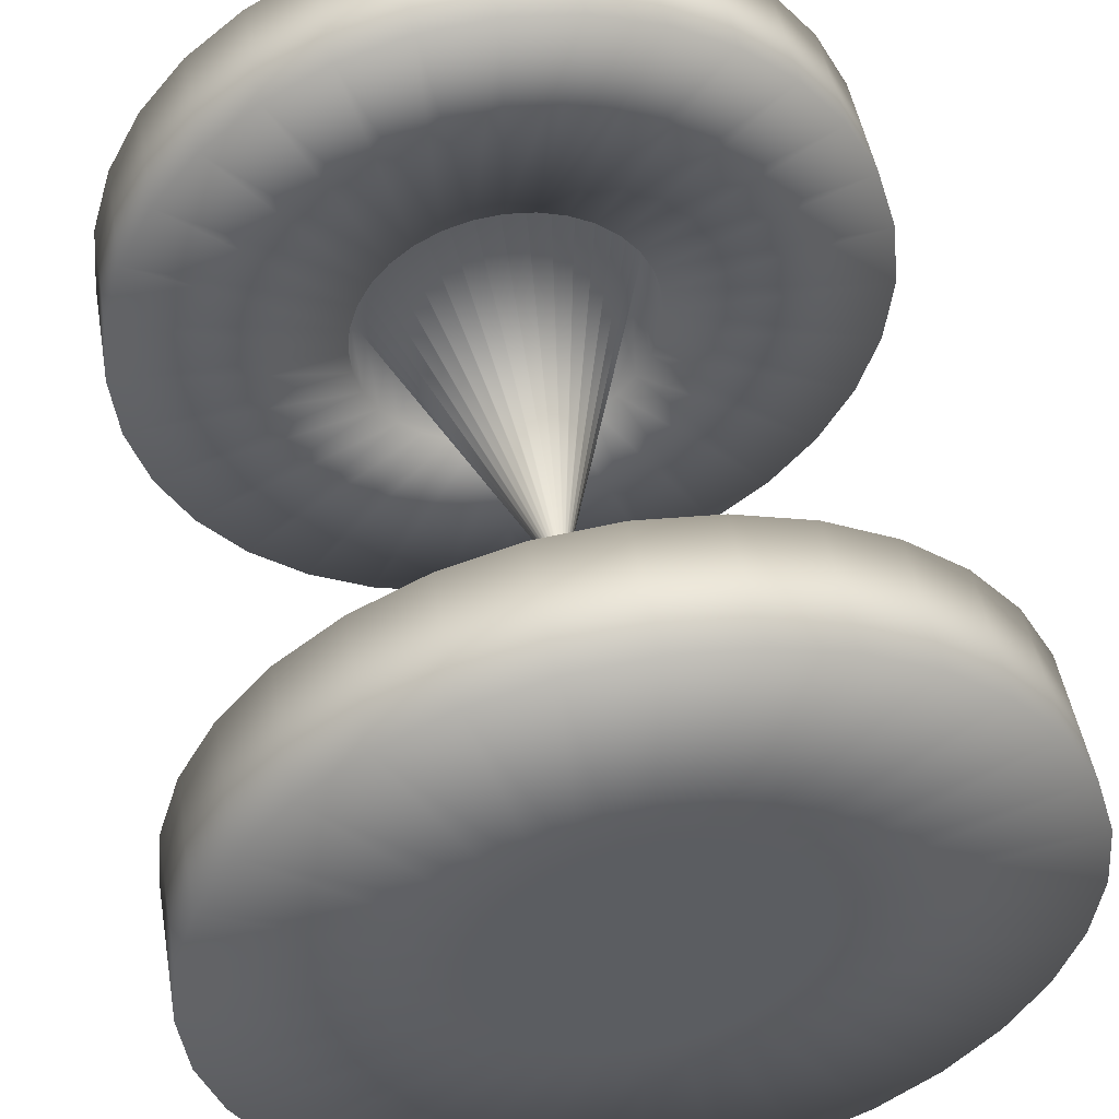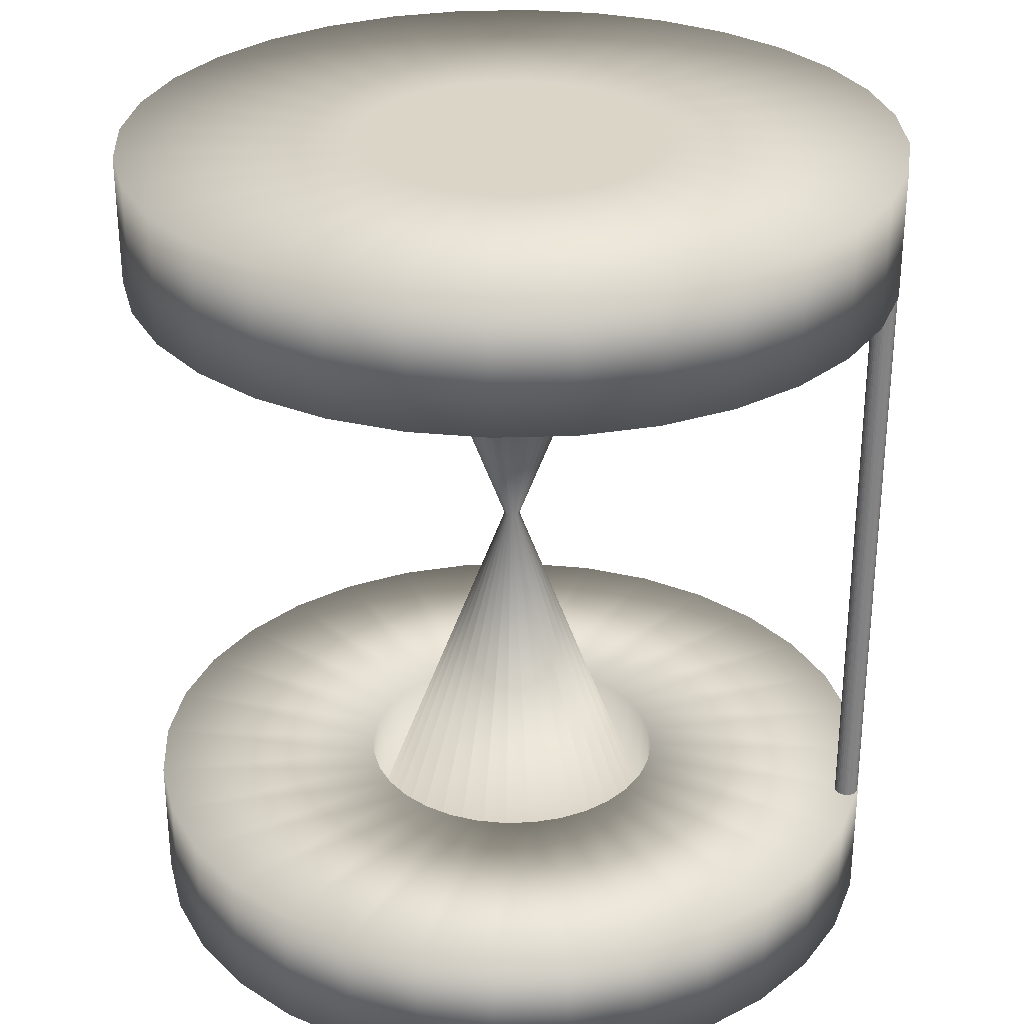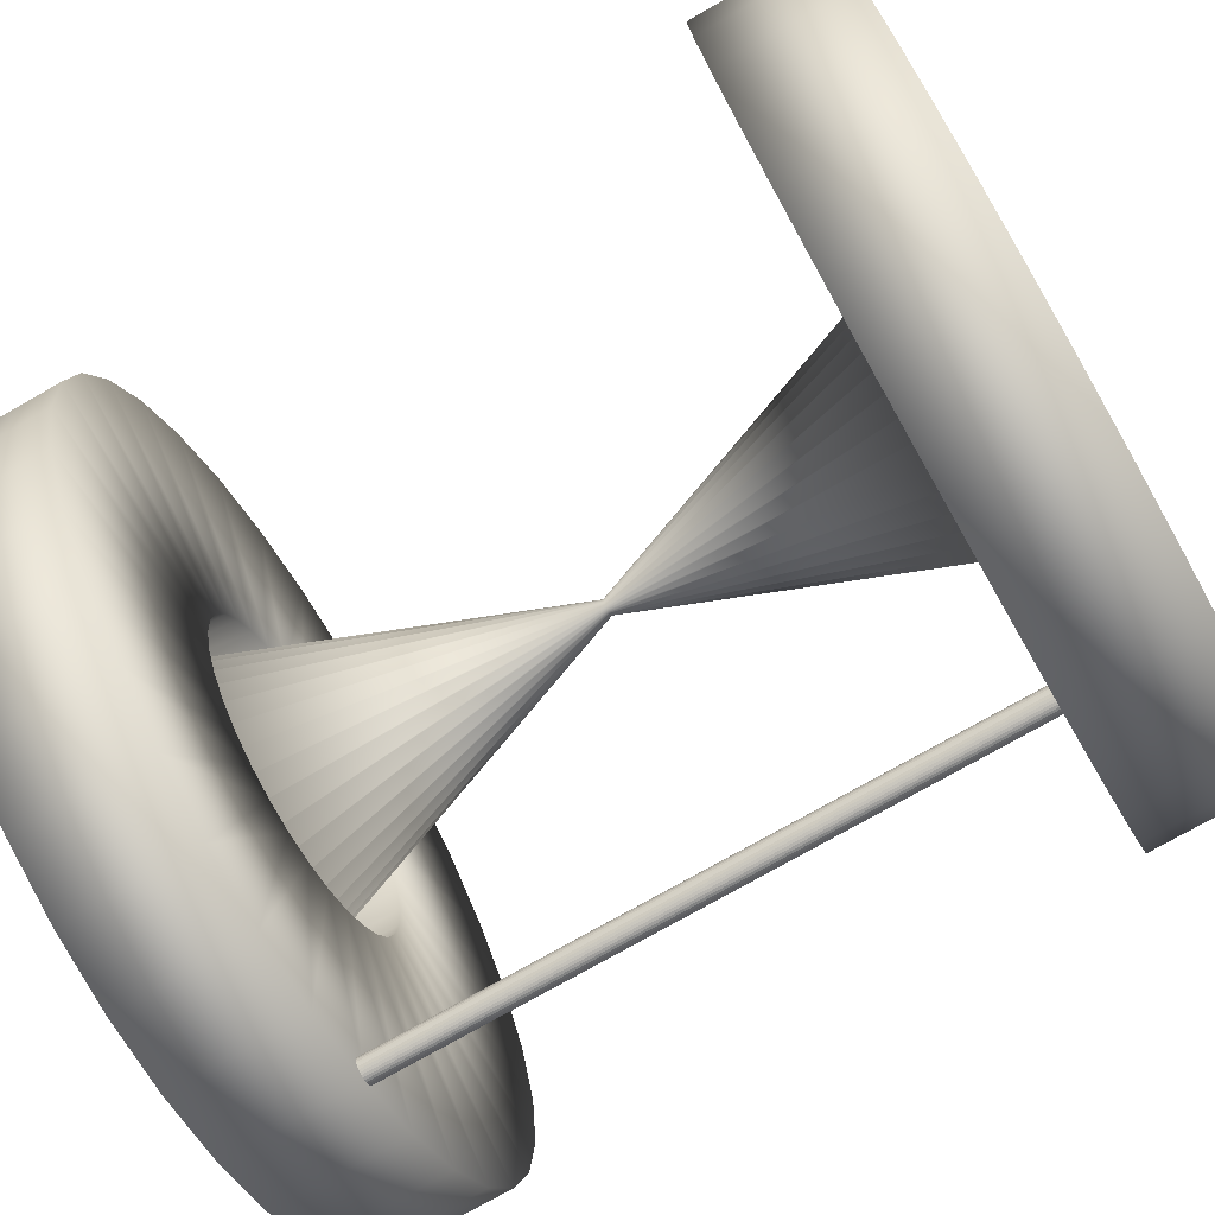
<metadata>
{"format":"obj","ext":"obj","renderer":"f3d","projection":"perspective","resolution":1024,"background":"white","views":[{"elev":49.9,"azim":-10.0,"up":"+Z"},{"elev":29.5,"azim":81.5,"up":"+Y"},{"elev":-75.6,"azim":-60.3,"up":"+Z"}]}
</metadata>
<code>
o Cylinder
v -0.004061 0.6517 -0.518
v -0.004061 3.317 -0.518
v 0.09838 0.6517 -0.508
v 0.09838 3.317 -0.508
v 0.1969 0.6517 -0.4781
v 0.1969 3.317 -0.4781
v 0.2877 0.6517 -0.4295
v 0.2877 3.317 -0.4295
v 0.3672 0.6517 -0.3642
v 0.3672 3.317 -0.3642
v 0.4325 0.6517 -0.2847
v 0.4325 3.317 -0.2847
v 0.481 0.6517 -0.1939
v 0.481 3.317 -0.1939
v 0.5109 0.6517 -0.0954
v 0.5109 3.317 -0.0954
v 0.521 0.6517 0.007039
v 0.521 3.317 0.007039
v 0.5109 0.6517 0.1095
v 0.5109 3.317 0.1095
v 0.481 0.6517 0.208
v 0.481 3.317 0.208
v 0.4325 0.6517 0.2988
v 0.4325 3.317 0.2988
v 0.3672 0.6517 0.3783
v 0.3672 3.317 0.3783
v 0.2877 0.6517 0.4436
v 0.2877 3.317 0.4436
v 0.1969 0.6517 0.4921
v 0.1969 3.317 0.4921
v 0.09838 0.6517 0.522
v 0.09838 3.317 0.522
v -0.004061 0.6517 0.5321
v -0.004061 3.317 0.5321
v -0.1065 0.6517 0.522
v -0.1065 3.317 0.522
v -0.205 0.6517 0.4921
v -0.205 3.317 0.4921
v -0.2958 0.6517 0.4436
v -0.2958 3.317 0.4436
v -0.3753 0.6517 0.3783
v -0.3753 3.317 0.3783
v -0.4406 0.6517 0.2988
v -0.4406 3.317 0.2988
v -0.4892 0.6517 0.208
v -0.4892 3.317 0.208
v -0.5191 0.6517 0.1095
v -0.5191 3.317 0.1095
v -0.5291 0.6517 0.007038
v -0.5291 3.317 0.007038
v -0.5191 0.6517 -0.0954
v -0.5191 3.317 -0.0954
v -0.4892 0.6517 -0.1939
v -0.4892 3.317 -0.1939
v -0.4406 0.6517 -0.2847
v -0.4406 3.317 -0.2847
v -0.3753 0.6517 -0.3642
v -0.3753 3.317 -0.3642
v -0.2958 0.6517 -0.4295
v -0.2958 3.317 -0.4295
v -0.205 0.6517 -0.4781
v -0.205 3.317 -0.4781
v -0.1065 0.6517 -0.508
v -0.1065 3.317 -0.508
v -0.004061 1.985 -0.01921
v 0.001061 1.985 -0.01871
v 0.005986 1.985 -0.01722
v 0.01052 1.985 -0.01479
v 0.0145 1.985 -0.01153
v 0.01777 1.985 -0.007547
v 0.02019 1.985 -0.003008
v 0.02169 1.985 0.001917
v 0.02219 1.985 0.007039
v 0.02169 1.985 0.01216
v 0.02019 1.985 0.01709
v 0.01777 1.985 0.02162
v 0.0145 1.985 0.0256
v 0.01052 1.985 0.02887
v 0.005986 1.985 0.03129
v 0.001061 1.985 0.03279
v -0.004061 1.985 0.03329
v -0.009183 1.985 0.03279
v -0.01411 1.985 0.03129
v -0.01865 1.985 0.02887
v -0.02262 1.985 0.0256
v -0.02589 1.985 0.02162
v -0.02832 1.985 0.01709
v -0.02981 1.985 0.01216
v -0.03032 1.985 0.007039
v -0.02981 1.985 0.001917
v -0.02832 1.985 -0.003008
v -0.02589 1.985 -0.007547
v -0.02262 1.985 -0.01153
v -0.01865 1.985 -0.01479
v -0.01411 1.985 -0.01722
v -0.009183 1.985 -0.01871
v -0.004061 0.9911 -0.518
v 0.09838 0.9911 -0.508
v 0.09838 2.978 -0.508
v -0.004061 2.978 -0.518
v 0.1969 0.9911 -0.4781
v 0.1969 2.978 -0.4781
v 0.2877 0.9911 -0.4295
v 0.2877 2.978 -0.4295
v 0.3672 0.9911 -0.3642
v 0.3672 2.978 -0.3642
v 0.4325 0.9911 -0.2847
v 0.4325 2.978 -0.2847
v 0.481 0.9911 -0.1939
v 0.481 2.978 -0.1939
v 0.5109 0.9911 -0.0954
v 0.5109 2.978 -0.0954
v 0.521 0.9911 0.007039
v 0.521 2.978 0.007039
v 0.5109 0.9911 0.1095
v 0.5109 2.978 0.1095
v 0.481 0.9911 0.208
v 0.481 2.978 0.208
v 0.4325 0.9911 0.2988
v 0.4325 2.978 0.2988
v 0.3672 0.9911 0.3783
v 0.3672 2.978 0.3783
v 0.2877 0.9911 0.4436
v 0.2877 2.978 0.4436
v 0.1969 0.9911 0.4921
v 0.1969 2.978 0.4921
v 0.09838 0.9911 0.522
v 0.09838 2.978 0.522
v -0.004061 0.9911 0.5321
v -0.004061 2.978 0.5321
v -0.1065 0.9911 0.522
v -0.1065 2.978 0.522
v -0.205 0.9911 0.4921
v -0.205 2.978 0.4921
v -0.2958 0.9911 0.4436
v -0.2958 2.978 0.4436
v -0.3753 0.9911 0.3783
v -0.3753 2.978 0.3783
v -0.4406 0.9911 0.2988
v -0.4406 2.978 0.2988
v -0.4892 0.9911 0.208
v -0.4892 2.978 0.208
v -0.5191 0.9911 0.1095
v -0.5191 2.978 0.1095
v -0.5291 0.9911 0.007038
v -0.5291 2.978 0.007038
v -0.5191 0.9911 -0.0954
v -0.5191 2.978 -0.0954
v -0.4892 0.9911 -0.1939
v -0.4892 2.978 -0.1939
v -0.4406 0.9911 -0.2847
v -0.4406 2.978 -0.2847
v -0.3753 0.9911 -0.3642
v -0.3753 2.978 -0.3642
v -0.2958 0.9911 -0.4295
v -0.2958 2.978 -0.4295
v -0.205 0.9911 -0.4781
v -0.205 2.978 -0.4781
v -0.1065 0.9911 -0.508
v -0.1065 2.978 -0.508
v 0.09838 3.417 -0.508
v -0.004061 3.417 -0.518
v 0.1969 3.417 -0.4781
v 0.2877 3.417 -0.4295
v 0.3672 3.417 -0.3642
v 0.4325 3.417 -0.2847
v 0.481 3.417 -0.1939
v 0.5109 3.417 -0.0954
v 0.521 3.417 0.007039
v 0.5109 3.417 0.1095
v 0.481 3.417 0.208
v 0.4325 3.417 0.2988
v 0.3672 3.417 0.3783
v 0.2877 3.417 0.4436
v 0.1969 3.417 0.4921
v 0.09838 3.417 0.522
v -0.004061 3.417 0.5321
v -0.1065 3.417 0.522
v -0.205 3.417 0.4921
v -0.2958 3.417 0.4436
v -0.3753 3.417 0.3783
v -0.4406 3.417 0.2988
v -0.4892 3.417 0.208
v -0.5191 3.417 0.1095
v -0.5291 3.417 0.007038
v -0.5191 3.417 -0.0954
v -0.4892 3.417 -0.1939
v -0.4406 3.417 -0.2847
v -0.3753 3.417 -0.3642
v -0.2958 3.417 -0.4295
v -0.205 3.417 -0.4781
v -0.1065 3.417 -0.508
v -0.004061 0.5517 -0.518
v 0.09838 0.5517 -0.508
v 0.1969 0.5517 -0.4781
v 0.2877 0.5517 -0.4295
v 0.3672 0.5517 -0.3642
v 0.4325 0.5517 -0.2847
v 0.481 0.5517 -0.1939
v 0.5109 0.5517 -0.0954
v 0.521 0.5517 0.007039
v 0.5109 0.5517 0.1095
v 0.481 0.5517 0.208
v 0.4325 0.5517 0.2988
v 0.3672 0.5517 0.3783
v 0.2877 0.5517 0.4436
v 0.1969 0.5517 0.4921
v 0.09838 0.5517 0.522
v -0.004061 0.5517 0.5321
v -0.1065 0.5517 0.522
v -0.205 0.5517 0.4921
v -0.2958 0.5517 0.4436
v -0.3753 0.5517 0.3783
v -0.4406 0.5517 0.2988
v -0.4892 0.5517 0.208
v -0.5191 0.5517 0.1095
v -0.5291 0.5517 0.007038
v -0.5191 0.5517 -0.0954
v -0.4892 0.5517 -0.1939
v -0.4406 0.5517 -0.2847
v -0.3753 0.5517 -0.3642
v -0.2958 0.5517 -0.4295
v -0.205 0.5517 -0.4781
v -0.1065 0.5517 -0.508
v -0.004061 0.9911 -1.306
v 0.252 0.9911 -1.28
v 0.252 2.978 -1.28
v -0.004061 2.978 -1.306
v 0.4983 0.9911 -1.206
v 0.4983 2.978 -1.206
v 0.7252 0.9911 -1.084
v 0.7252 2.978 -1.084
v 0.9242 0.9911 -0.9212
v 0.9242 2.978 -0.9212
v 1.087 0.9911 -0.7223
v 1.087 2.978 -0.7223
v 1.209 0.9911 -0.4953
v 1.209 2.978 -0.4953
v 1.283 0.9911 -0.2491
v 1.283 2.978 -0.2491
v 1.309 0.9911 0.007039
v 1.309 2.978 0.007039
v 1.283 0.9911 0.2631
v 1.283 2.978 0.2631
v 1.209 0.9911 0.5094
v 1.209 2.978 0.5094
v 1.087 0.9911 0.7363
v 1.087 2.978 0.7363
v 0.9242 0.9911 0.9353
v 0.9242 2.978 0.9353
v 0.7252 0.9911 1.099
v 0.7252 2.978 1.099
v 0.4983 0.9911 1.22
v 0.4983 2.978 1.22
v 0.252 0.9911 1.295
v 0.252 2.978 1.295
v -0.004062 0.9911 1.32
v -0.004062 2.978 1.32
v -0.2602 0.9911 1.295
v -0.2602 2.978 1.295
v -0.5064 0.9911 1.22
v -0.5064 2.978 1.22
v -0.7334 0.9911 1.099
v -0.7334 2.978 1.099
v -0.9323 0.9911 0.9353
v -0.9323 2.978 0.9353
v -1.096 0.9911 0.7363
v -1.096 2.978 0.7363
v -1.217 0.9911 0.5094
v -1.217 2.978 0.5094
v -1.292 0.9911 0.2631
v -1.292 2.978 0.2631
v -1.317 0.9911 0.007038
v -1.317 2.978 0.007038
v -1.292 0.9911 -0.2491
v -1.292 2.978 -0.2491
v -1.217 0.9911 -0.4953
v -1.217 2.978 -0.4953
v -1.096 0.9911 -0.7223
v -1.096 2.978 -0.7223
v -0.9323 0.9911 -0.9212
v -0.9323 2.978 -0.9212
v -0.7334 0.9911 -1.084
v -0.7334 2.978 -1.084
v -0.5064 0.9911 -1.206
v -0.5064 2.978 -1.206
v -0.2602 0.9911 -1.28
v -0.2602 2.978 -1.28
v 0.252 3.417 -1.28
v -0.004061 3.417 -1.306
v 0.4983 3.417 -1.206
v 0.7252 3.417 -1.084
v 0.9242 3.417 -0.9212
v 1.087 3.417 -0.7223
v 1.209 3.417 -0.4953
v 1.283 3.417 -0.2491
v 1.309 3.417 0.007039
v 1.283 3.417 0.2631
v 1.209 3.417 0.5094
v 1.087 3.417 0.7363
v 0.9242 3.417 0.9353
v 0.7252 3.417 1.099
v 0.4983 3.417 1.22
v 0.252 3.417 1.295
v -0.004062 3.417 1.32
v -0.2602 3.417 1.295
v -0.5064 3.417 1.22
v -0.7334 3.417 1.099
v -0.9323 3.417 0.9353
v -1.096 3.417 0.7363
v -1.217 3.417 0.5094
v -1.292 3.417 0.2631
v -1.317 3.417 0.007038
v -1.292 3.417 -0.2491
v -1.217 3.417 -0.4953
v -1.096 3.417 -0.7223
v -0.9323 3.417 -0.9212
v -0.7334 3.417 -1.084
v -0.5064 3.417 -1.206
v -0.2602 3.417 -1.28
v -0.004061 0.5517 -1.306
v 0.252 0.5517 -1.28
v 0.4983 0.5517 -1.206
v 0.7252 0.5517 -1.084
v 0.9242 0.5517 -0.9212
v 1.087 0.5517 -0.7223
v 1.209 0.5517 -0.4953
v 1.283 0.5517 -0.2491
v 1.309 0.5517 0.007039
v 1.283 0.5517 0.2631
v 1.209 0.5517 0.5094
v 1.087 0.5517 0.7363
v 0.9242 0.5517 0.9353
v 0.7252 0.5517 1.099
v 0.4983 0.5517 1.22
v 0.252 0.5517 1.295
v -0.004062 0.5517 1.32
v -0.2602 0.5517 1.295
v -0.5064 0.5517 1.22
v -0.7334 0.5517 1.099
v -0.9323 0.5517 0.9353
v -1.096 0.5517 0.7363
v -1.217 0.5517 0.5094
v -1.292 0.5517 0.2631
v -1.317 0.5517 0.007038
v -1.292 0.5517 -0.2491
v -1.217 0.5517 -0.4953
v -1.096 0.5517 -0.7223
v -0.9323 0.5517 -0.9212
v -0.7334 0.5517 -1.084
v -0.5064 0.5517 -1.206
v -0.2602 0.5517 -1.28
v 0.4862 0.9868 -1.205
v 0.4862 2.977 -1.205
v 0.4942 0.9868 -1.204
v 0.4942 2.977 -1.204
v 0.5018 0.9868 -1.202
v 0.5018 2.977 -1.202
v 0.5089 0.9868 -1.198
v 0.5089 2.977 -1.198
v 0.5151 0.9868 -1.193
v 0.5151 2.977 -1.193
v 0.5201 0.9868 -1.187
v 0.5201 2.977 -1.187
v 0.5239 0.9868 -1.179
v 0.5239 2.977 -1.179
v 0.5262 0.9868 -1.172
v 0.5262 2.977 -1.172
v 0.527 0.9868 -1.164
v 0.527 2.977 -1.164
v 0.5262 0.9868 -1.156
v 0.5262 2.977 -1.156
v 0.5239 0.9868 -1.148
v 0.5239 2.977 -1.148
v 0.5201 0.9868 -1.141
v 0.5201 2.977 -1.141
v 0.5151 0.9868 -1.135
v 0.5151 2.977 -1.135
v 0.5089 0.9868 -1.13
v 0.5089 2.977 -1.13
v 0.5018 0.9868 -1.126
v 0.5018 2.977 -1.126
v 0.4942 0.9868 -1.124
v 0.4942 2.977 -1.124
v 0.4862 0.9868 -1.123
v 0.4862 2.977 -1.123
v 0.4783 0.9868 -1.124
v 0.4783 2.977 -1.124
v 0.4706 0.9868 -1.126
v 0.4706 2.977 -1.126
v 0.4636 0.9868 -1.13
v 0.4636 2.977 -1.13
v 0.4574 0.9868 -1.135
v 0.4574 2.977 -1.135
v 0.4523 0.9868 -1.141
v 0.4523 2.977 -1.141
v 0.4485 0.9868 -1.148
v 0.4485 2.977 -1.148
v 0.4462 0.9868 -1.156
v 0.4462 2.977 -1.156
v 0.4454 0.9868 -1.164
v 0.4454 2.977 -1.164
v 0.4462 0.9868 -1.172
v 0.4462 2.977 -1.172
v 0.4485 0.9868 -1.179
v 0.4485 2.977 -1.179
v 0.4523 0.9868 -1.187
v 0.4523 2.977 -1.187
v 0.4574 0.9868 -1.193
v 0.4574 2.977 -1.193
v 0.4636 0.9868 -1.198
v 0.4636 2.977 -1.198
v 0.4706 0.9868 -1.202
v 0.4706 2.977 -1.202
v 0.4783 0.9868 -1.204
v 0.4783 2.977 -1.204
f 353 354 356 355
f 355 356 358 357
f 357 358 360 359
f 359 360 362 361
f 361 362 364 363
f 363 364 366 365
f 365 366 368 367
f 367 368 370 369
f 369 370 372 371
f 371 372 374 373
f 373 374 376 375
f 375 376 378 377
f 377 378 380 379
f 379 380 382 381
f 381 382 384 383
f 383 384 386 385
f 385 386 388 387
f 387 388 390 389
f 389 390 392 391
f 391 392 394 393
f 393 394 396 395
f 395 396 398 397
f 397 398 400 399
f 399 400 402 401
f 401 402 404 403
f 403 404 406 405
f 405 406 408 407
f 407 408 410 409
f 409 410 412 411
f 411 412 414 413
f 356 354 416 414 412 410 408 406 404 402 400 398 396 394 392 390 388 386 384 382 380 378 376 374 372 370 368 366 364 362 360 358
f 413 414 416 415
f 415 416 354 353
f 353 355 357 359 361 363 365 367 369 371 373 375 377 379 381 383 385 387 389 391 393 395 397 399 401 403 405 407 409 411 413 415
f 65 2 4 66
f 66 4 6 67
f 67 6 8 68
f 68 8 10 69
f 69 10 12 70
f 70 12 14 71
f 71 14 16 72
f 72 16 18 73
f 73 18 20 74
f 74 20 22 75
f 75 22 24 76
f 76 24 26 77
f 77 26 28 78
f 78 28 30 79
f 79 30 32 80
f 80 32 34 81
f 81 34 36 82
f 82 36 38 83
f 83 38 40 84
f 84 40 42 85
f 85 42 44 86
f 86 44 46 87
f 87 46 48 88
f 88 48 50 89
f 89 50 52 90
f 90 52 54 91
f 91 54 56 92
f 92 56 58 93
f 93 58 60 94
f 94 60 62 95
f 44 42 138 140
f 95 62 64 96
f 96 64 2 65
f 59 61 157 155
f 63 96 65 1
f 61 95 96 63
f 59 94 95 61
f 57 93 94 59
f 55 92 93 57
f 53 91 92 55
f 51 90 91 53
f 49 89 90 51
f 47 88 89 49
f 45 87 88 47
f 43 86 87 45
f 41 85 86 43
f 39 84 85 41
f 37 83 84 39
f 35 82 83 37
f 33 81 82 35
f 31 80 81 33
f 29 79 80 31
f 27 78 79 29
f 25 77 78 27
f 23 76 77 25
f 21 75 76 23
f 19 74 75 21
f 17 73 74 19
f 15 72 73 17
f 13 71 72 15
f 11 70 71 13
f 9 69 70 11
f 7 68 69 9
f 5 67 68 7
f 3 66 67 5
f 1 65 66 3
f 119 121 249 247
f 120 118 246 248
f 7 9 105 103
f 62 60 156 158
f 25 27 123 121
f 10 8 104 106
f 43 45 141 139
f 28 26 122 124
f 61 63 159 157
f 46 44 140 142
f 9 11 107 105
f 64 62 158 160
f 27 29 125 123
f 12 10 106 108
f 45 47 143 141
f 30 28 124 126
f 63 1 97 159
f 48 46 142 144
f 11 13 109 107
f 2 64 160 100
f 29 31 127 125
f 14 12 108 110
f 47 49 145 143
f 32 30 126 128
f 50 48 144 146
f 13 15 111 109
f 31 33 129 127
f 16 14 110 112
f 49 51 147 145
f 34 32 128 130
f 52 50 146 148
f 15 17 113 111
f 33 35 131 129
f 18 16 112 114
f 51 53 149 147
f 36 34 130 132
f 54 52 148 150
f 17 19 115 113
f 35 37 133 131
f 20 18 114 116
f 1 3 98 97
f 53 55 151 149
f 38 36 132 134
f 4 2 100 99
f 56 54 150 152
f 19 21 117 115
f 37 39 135 133
f 22 20 116 118
f 55 57 153 151
f 40 38 134 136
f 3 5 101 98
f 58 56 152 154
f 21 23 119 117
f 6 4 99 102
f 39 41 137 135
f 24 22 118 120
f 57 59 155 153
f 42 40 136 138
f 5 7 103 101
f 60 58 154 156
f 23 25 121 119
f 8 6 102 104
f 41 43 139 137
f 26 24 120 122
f 161 162 192 191 190 189 188 187 186 185 184 183 182 181 180 179 178 177 176 175 174 173 172 171 170 169 168 167 166 165 164 163
f 117 119 247 245
f 118 116 244 246
f 115 117 245 243
f 193 224 352 321
f 116 114 242 244
f 224 223 351 352
f 113 115 243 241
f 223 222 350 351
f 114 112 240 242
f 222 221 349 350
f 111 113 241 239
f 221 220 348 349
f 112 110 238 240
f 220 219 347 348
f 109 111 239 237
f 100 160 288 228
f 219 218 346 347
f 110 108 236 238
f 159 97 225 287
f 218 217 345 346
f 107 109 237 235
f 160 158 286 288
f 217 216 344 345
f 108 106 234 236
f 157 159 287 285
f 216 215 343 344
f 105 107 235 233
f 158 156 284 286
f 215 214 342 343
f 106 104 232 234
f 155 157 285 283
f 193 194 195 196 197 198 199 200 201 202 203 204 205 206 207 208 209 210 211 212 213 214 215 216 217 218 219 220 221 222 223 224
f 214 213 341 342
f 103 105 233 231
f 156 154 282 284
f 213 212 340 341
f 104 102 230 232
f 192 162 290 320
f 153 155 283 281
f 212 211 339 340
f 101 103 231 229
f 191 192 320 319
f 154 152 280 282
f 211 210 338 339
f 102 99 227 230
f 190 191 319 318
f 151 153 281 279
f 210 209 337 338
f 98 101 229 226
f 189 190 318 317
f 152 150 278 280
f 209 208 336 337
f 99 100 228 227
f 188 189 317 316
f 149 151 279 277
f 208 207 335 336
f 97 98 226 225
f 187 188 316 315
f 150 148 276 278
f 207 206 334 335
f 186 187 315 314
f 147 149 277 275
f 206 205 333 334
f 282 280 316 317
f 267 269 343 342
f 242 240 296 297
f 256 254 303 304
f 270 268 310 311
f 230 227 289 291
f 284 282 317 318
f 244 242 297 298
f 258 256 304 305
f 272 270 311 312
f 232 230 291 292
f 286 284 318 319
f 246 244 298 299
f 260 258 305 306
f 274 272 312 313
f 234 232 292 293
f 288 286 319 320
f 248 246 299 300
f 262 260 306 307
f 276 274 313 314
f 236 234 293 294
f 228 288 320 290
f 250 248 300 301
f 264 262 307 308
f 278 276 314 315
f 238 236 294 295
f 252 250 301 302
f 266 264 308 309
f 280 278 315 316
f 240 238 295 296
f 254 252 302 303
f 268 266 309 310
f 227 228 290 289
f 226 229 323 322
f 281 283 350 349
f 241 243 330 329
f 255 257 337 336
f 269 271 344 343
f 229 231 324 323
f 283 285 351 350
f 243 245 331 330
f 257 259 338 337
f 271 273 345 344
f 231 233 325 324
f 285 287 352 351
f 245 247 332 331
f 259 261 339 338
f 273 275 346 345
f 233 235 326 325
f 287 225 321 352
f 247 249 333 332
f 261 263 340 339
f 275 277 347 346
f 235 237 327 326
f 249 251 334 333
f 263 265 341 340
f 277 279 348 347
f 237 239 328 327
f 251 253 335 334
f 265 267 342 341
f 225 226 322 321
f 279 281 349 348
f 239 241 329 328
f 253 255 336 335
f 122 120 248 250
f 121 123 251 249
f 124 122 250 252
f 162 161 289 290
f 123 125 253 251
f 161 163 291 289
f 126 124 252 254
f 163 164 292 291
f 125 127 255 253
f 164 165 293 292
f 128 126 254 256
f 165 166 294 293
f 127 129 257 255
f 166 167 295 294
f 130 128 256 258
f 167 168 296 295
f 129 131 259 257
f 168 169 297 296
f 132 130 258 260
f 169 170 298 297
f 131 133 261 259
f 170 171 299 298
f 134 132 260 262
f 171 172 300 299
f 133 135 263 261
f 172 173 301 300
f 136 134 262 264
f 173 174 302 301
f 194 193 321 322
f 135 137 265 263
f 174 175 303 302
f 195 194 322 323
f 138 136 264 266
f 175 176 304 303
f 196 195 323 324
f 137 139 267 265
f 176 177 305 304
f 197 196 324 325
f 140 138 266 268
f 177 178 306 305
f 198 197 325 326
f 139 141 269 267
f 178 179 307 306
f 199 198 326 327
f 142 140 268 270
f 179 180 308 307
f 200 199 327 328
f 141 143 271 269
f 180 181 309 308
f 201 200 328 329
f 144 142 270 272
f 181 182 310 309
f 202 201 329 330
f 143 145 273 271
f 182 183 311 310
f 203 202 330 331
f 146 144 272 274
f 183 184 312 311
f 204 203 331 332
f 145 147 275 273
f 184 185 313 312
f 205 204 332 333
f 148 146 274 276
f 185 186 314 313

</code>
